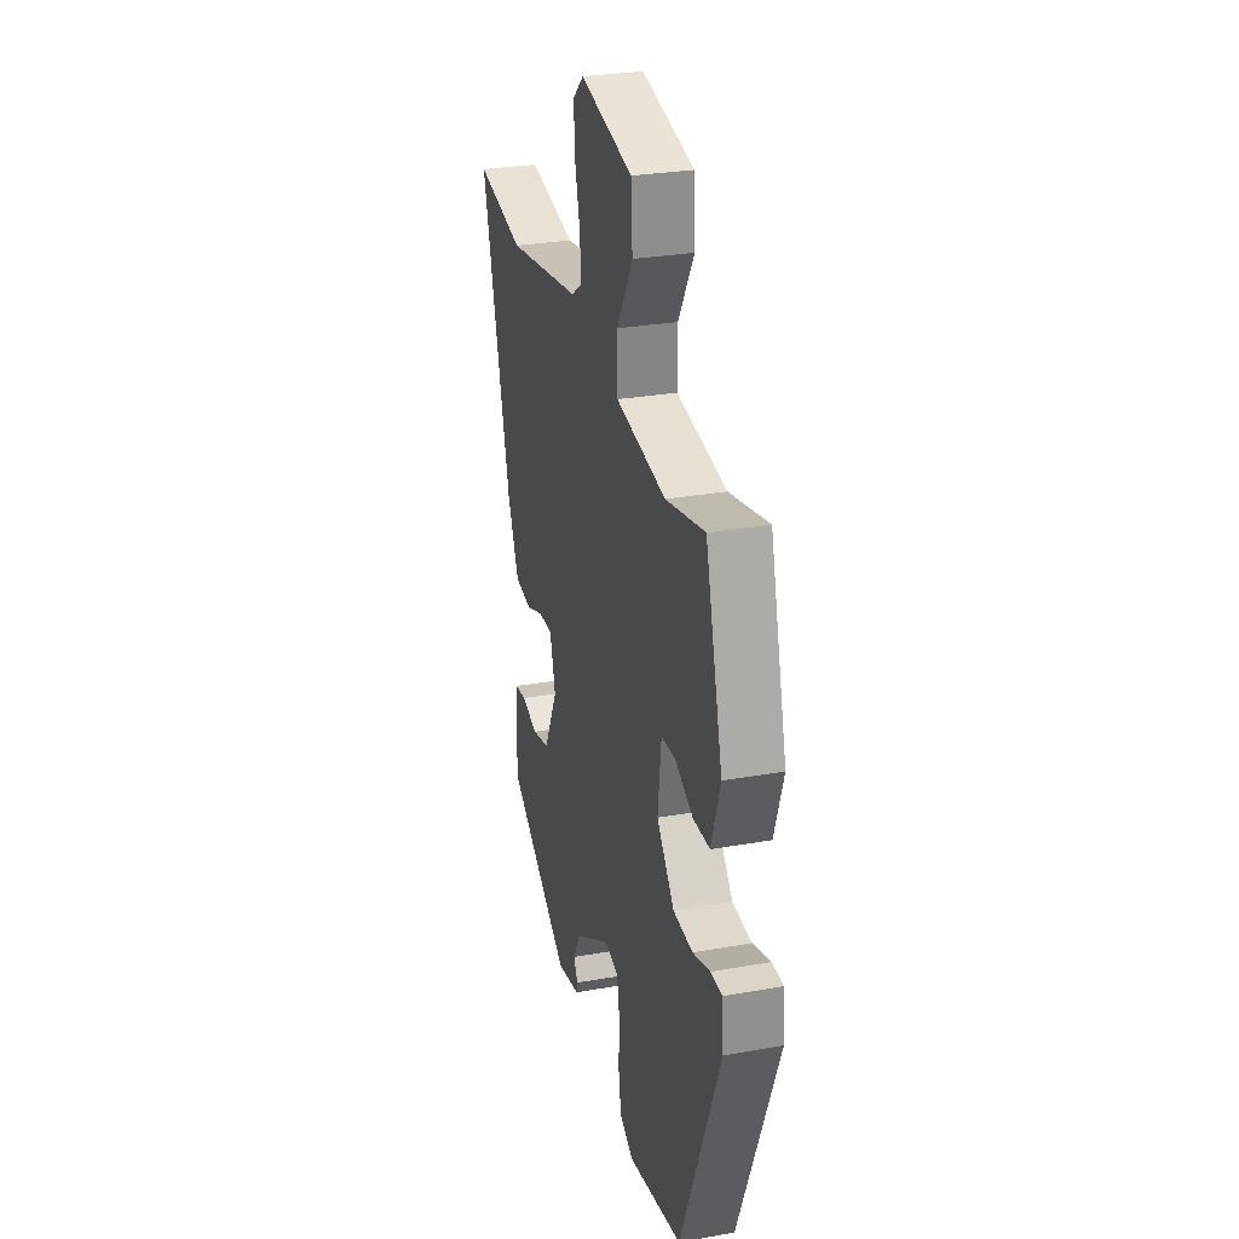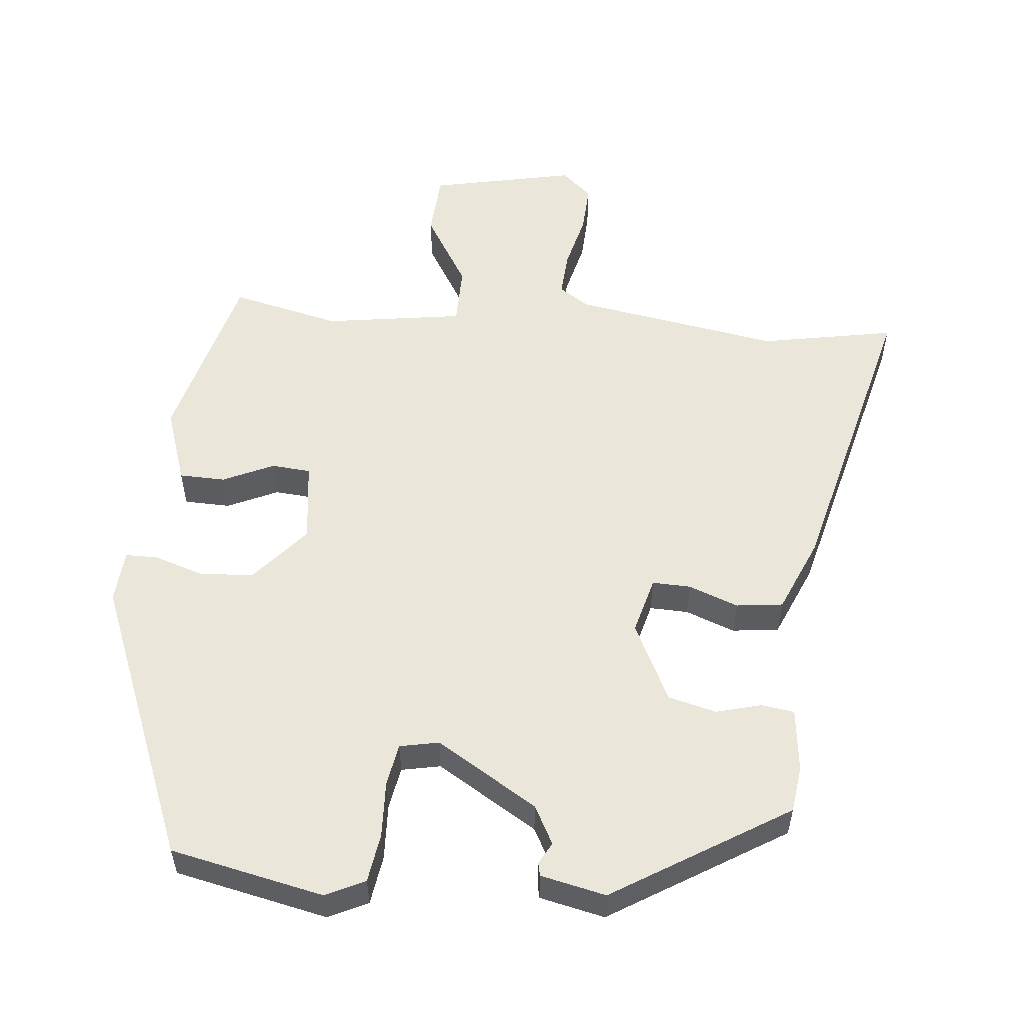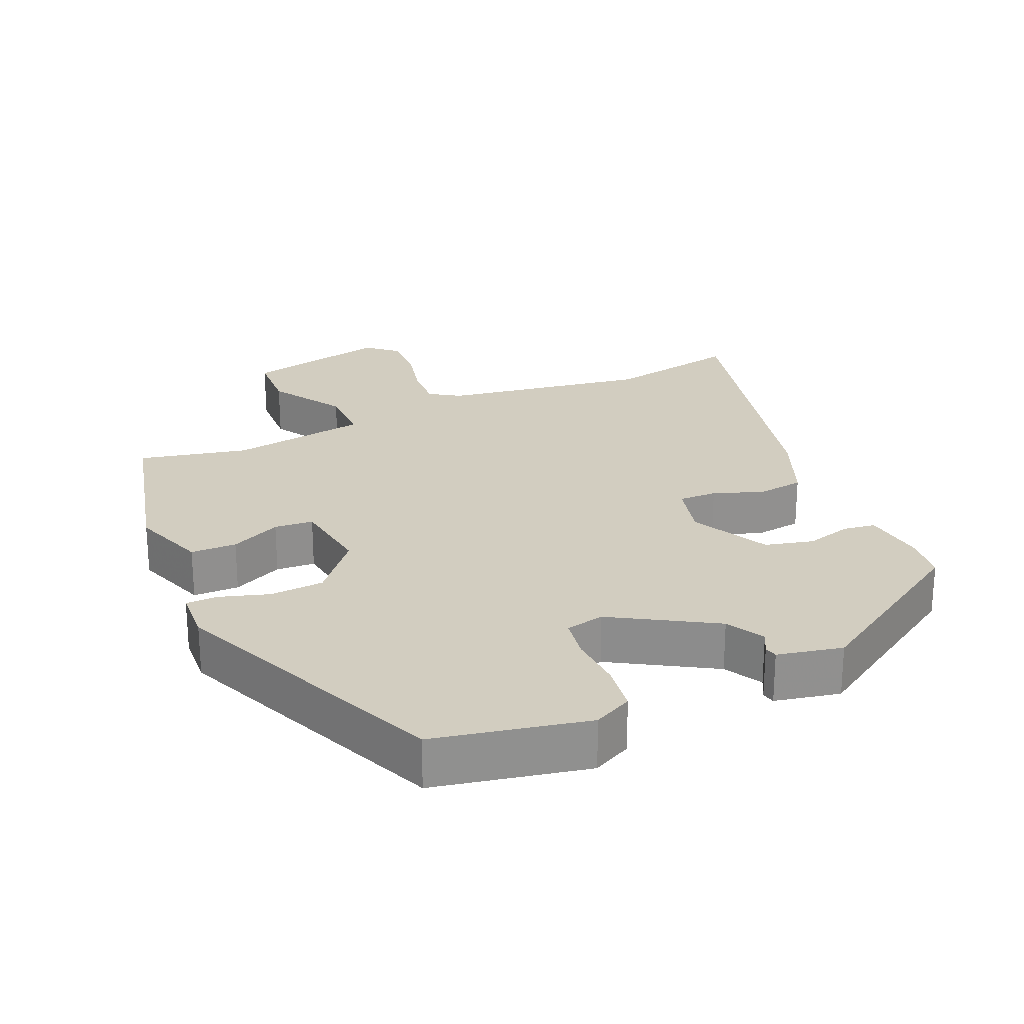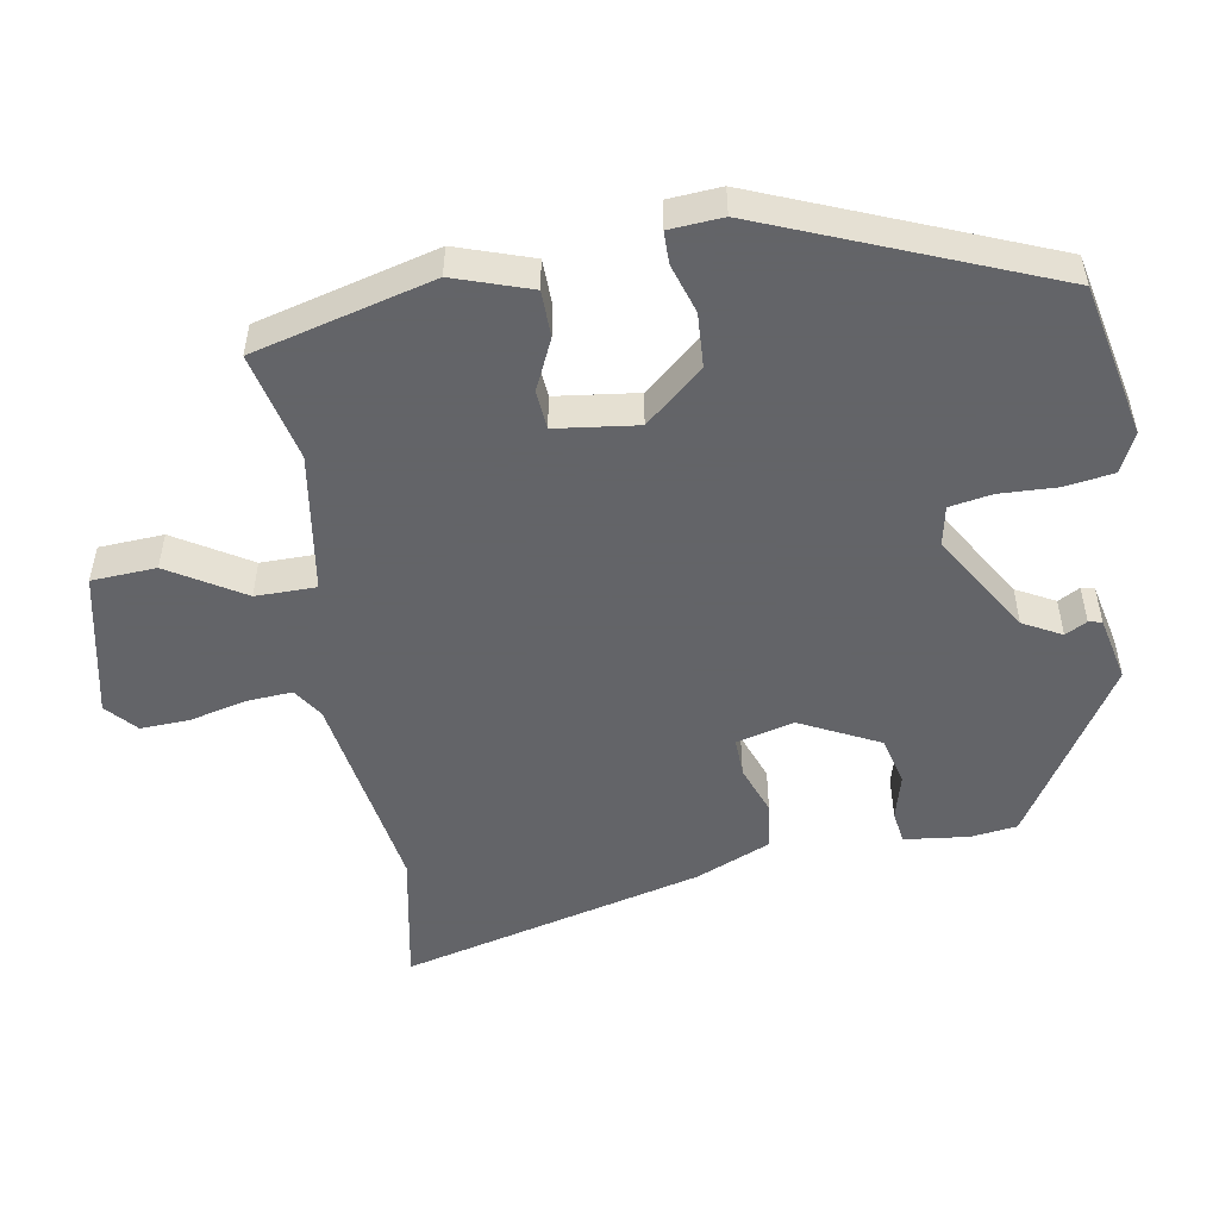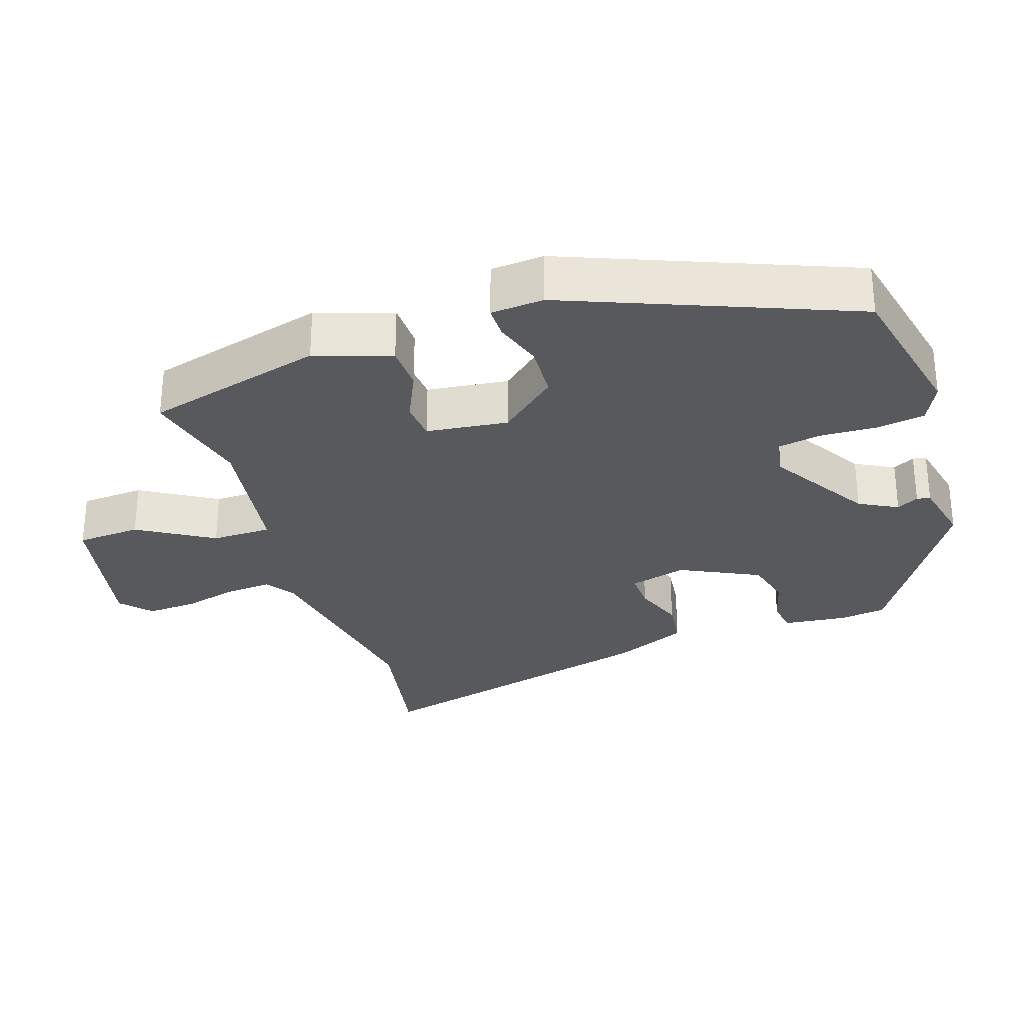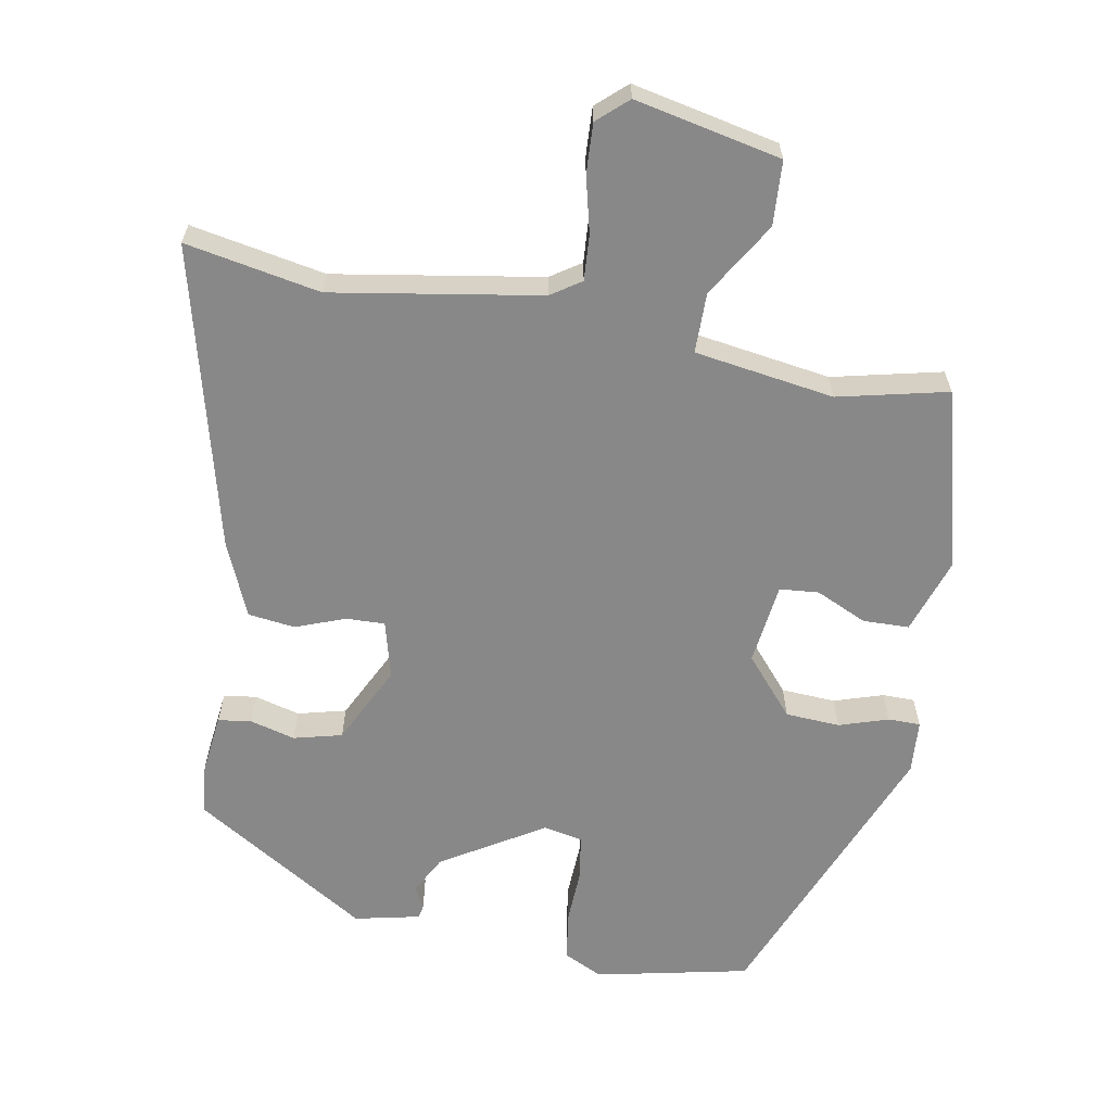
<metadata>
{"format":"obj","ext":"obj","renderer":"f3d","projection":"perspective","resolution":1024,"background":"white","views":[{"elev":29.0,"azim":75.2,"up":"+Z"},{"elev":54.9,"azim":-174.8,"up":"+Y"},{"elev":24.6,"azim":155.3,"up":"+Y"},{"elev":-51.3,"azim":99.3,"up":"+Y"},{"elev":-29.6,"azim":108.1,"up":"+Y"},{"elev":-62.9,"azim":-10.6,"up":"+Y"}]}
</metadata>
<code>
v 0.39 0.07 -0.5
v 0.171 0.07 -0.548
v 0.115 0.07 -0.521
v 0.104 0.07 -0.451
v 0.107 0.07 -0.37
v 0.096 0.07 -0.309
v 0.04 0.07 -0.298
v -0.104 0.07 -0.387
v -0.133 0.07 -0.442
v -0.116 0.07 -0.473
v -0.12 0.07 -0.492
v -0.213 0.07 -0.513
v -0.463 0.07 -0.36
v -0.472 0.07 -0.294
v -0.462 0.07 -0.202
v -0.415 0.07 -0.195
v -0.35 0.07 -0.212
v -0.281 0.07 -0.194
v -0.226 0.07 -0.081
v -0.248 0.07 0.001
v -0.303 0.07 -0.001
v -0.374 0.07 -0.028
v -0.441 0.07 -0.02
v -0.487 0.07 0.086
v -0.599 0.07 0.518
v -0.406 0.07 0.483
v -0.11 0.07 0.534
v -0.067 0.07 0.563
v -0.072 0.07 0.629
v -0.092 0.07 0.708
v -0.096 0.07 0.779
v -0.053 0.07 0.818
v 0.156 0.07 0.775
v 0.162 0.07 0.683
v 0.098 0.07 0.576
v 0.099 0.07 0.49
v 0.299 0.07 0.461
v 0.455 0.07 0.498
v 0.524 0.07 0.242
v 0.488 0.07 0.133
v 0.422 0.07 0.131
v 0.349 0.07 0.164
v 0.293 0.07 0.159
v 0.279 0.07 0.042
v 0.35 0.07 -0.04
v 0.428 0.07 -0.044
v 0.498 0.07 -0.021
v 0.544 0.07 -0.021
v 0.55 0.07 -0.097
v 0.39 0 -0.5
v 0.171 0 -0.548
v 0.115 0 -0.521
v 0.104 0 -0.451
v 0.107 0 -0.37
v 0.096 0 -0.309
v 0.04 0 -0.298
v -0.104 0 -0.387
v -0.133 0 -0.442
v -0.116 0 -0.473
v -0.12 0 -0.492
v -0.213 0 -0.513
v -0.463 0 -0.36
v -0.472 0 -0.294
v -0.462 0 -0.202
v -0.415 0 -0.195
v -0.35 0 -0.212
v -0.281 0 -0.194
v -0.226 0 -0.081
v -0.248 0 0.001
v -0.303 0 -0.001
v -0.374 0 -0.028
v -0.441 0 -0.02
v -0.487 0 0.086
v -0.599 0 0.518
v -0.406 0 0.483
v -0.11 0 0.534
v -0.067 0 0.563
v -0.072 0 0.629
v -0.092 0 0.708
v -0.096 0 0.779
v -0.053 0 0.818
v 0.156 0 0.775
v 0.162 0 0.683
v 0.098 0 0.576
v 0.099 0 0.49
v 0.299 0 0.461
v 0.455 0 0.498
v 0.524 0 0.242
v 0.488 0 0.133
v 0.422 0 0.131
v 0.349 0 0.164
v 0.293 0 0.159
v 0.279 0 0.042
v 0.35 0 -0.04
v 0.428 0 -0.044
v 0.498 0 -0.021
v 0.544 0 -0.021
v 0.55 0 -0.097
f 46 47 48 49
f 45 46 49 1
f 44 45 1 2
f 43 44 2 3
f 39 40 41 42
f 37 38 39 42
f 36 37 42 43
f 32 33 34 35
f 32 35 36
f 29 30 31 32
f 28 29 32 36
f 27 28 36 43
f 23 24 25 26
f 21 22 23 26
f 20 21 26 27
f 19 20 27 43
f 14 15 16 17
f 14 17 18
f 13 14 18
f 12 13 18
f 9 10 11 12
f 8 9 12 18
f 7 8 18 19
f 43 3 4 5
f 43 5 6
f 6 7 19 43
f 98 97 96 95
f 50 98 95 94
f 51 50 94 93
f 52 51 93 92
f 91 90 89 88
f 91 88 87 86
f 92 91 86 85
f 84 83 82 81
f 85 84 81
f 81 80 79 78
f 85 81 78 77
f 92 85 77 76
f 75 74 73 72
f 75 72 71 70
f 76 75 70 69
f 92 76 69 68
f 66 65 64 63
f 67 66 63
f 67 63 62
f 67 62 61
f 61 60 59 58
f 67 61 58 57
f 68 67 57 56
f 54 53 52 92
f 55 54 92
f 92 68 56 55
f 1 50 51 2
f 2 51 52 3
f 3 52 53 4
f 4 53 54 5
f 5 54 55 6
f 6 55 56 7
f 7 56 57 8
f 8 57 58 9
f 9 58 59 10
f 10 59 60 11
f 11 60 61 12
f 12 61 62 13
f 13 62 63 14
f 14 63 64 15
f 15 64 65 16
f 16 65 66 17
f 17 66 67 18
f 18 67 68 19
f 19 68 69 20
f 20 69 70 21
f 21 70 71 22
f 22 71 72 23
f 23 72 73 24
f 24 73 74 25
f 25 74 75 26
f 26 75 76 27
f 27 76 77 28
f 28 77 78 29
f 29 78 79 30
f 30 79 80 31
f 31 80 81 32
f 32 81 82 33
f 33 82 83 34
f 34 83 84 35
f 35 84 85 36
f 36 85 86 37
f 37 86 87 38
f 38 87 88 39
f 39 88 89 40
f 40 89 90 41
f 41 90 91 42
f 42 91 92 43
f 43 92 93 44
f 44 93 94 45
f 45 94 95 46
f 46 95 96 47
f 47 96 97 48
f 48 97 98 49
f 49 98 50 1

</code>
